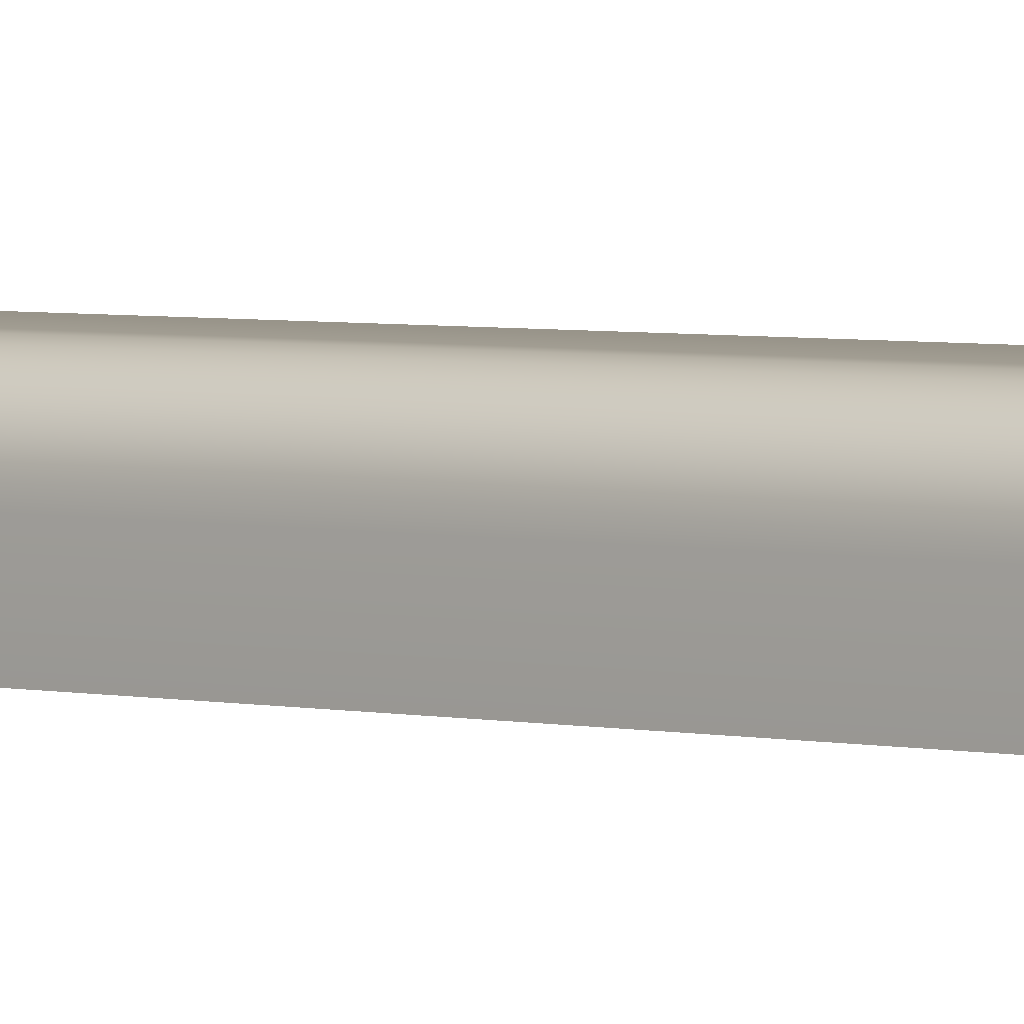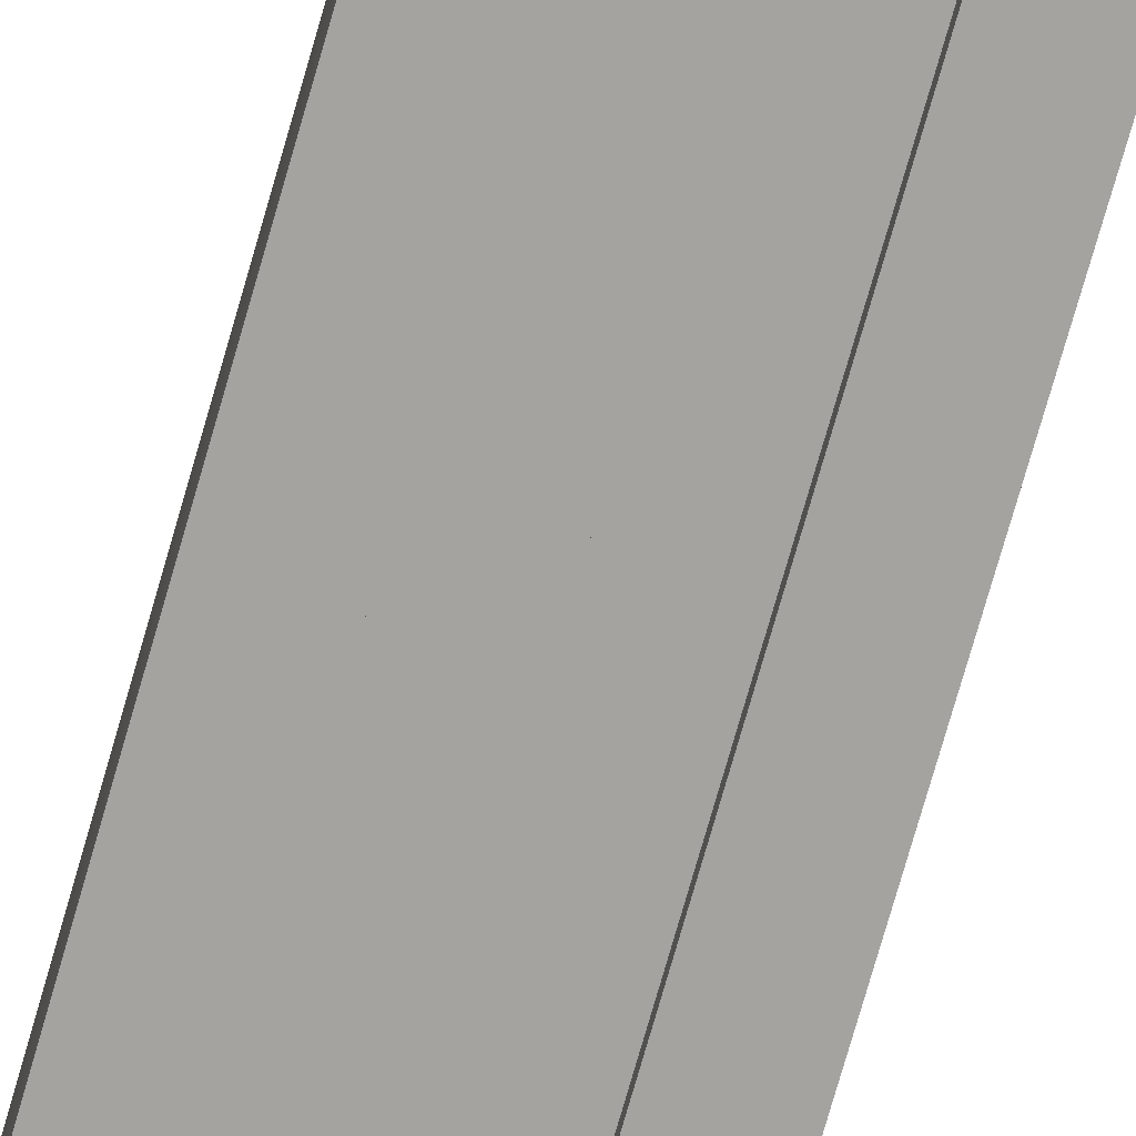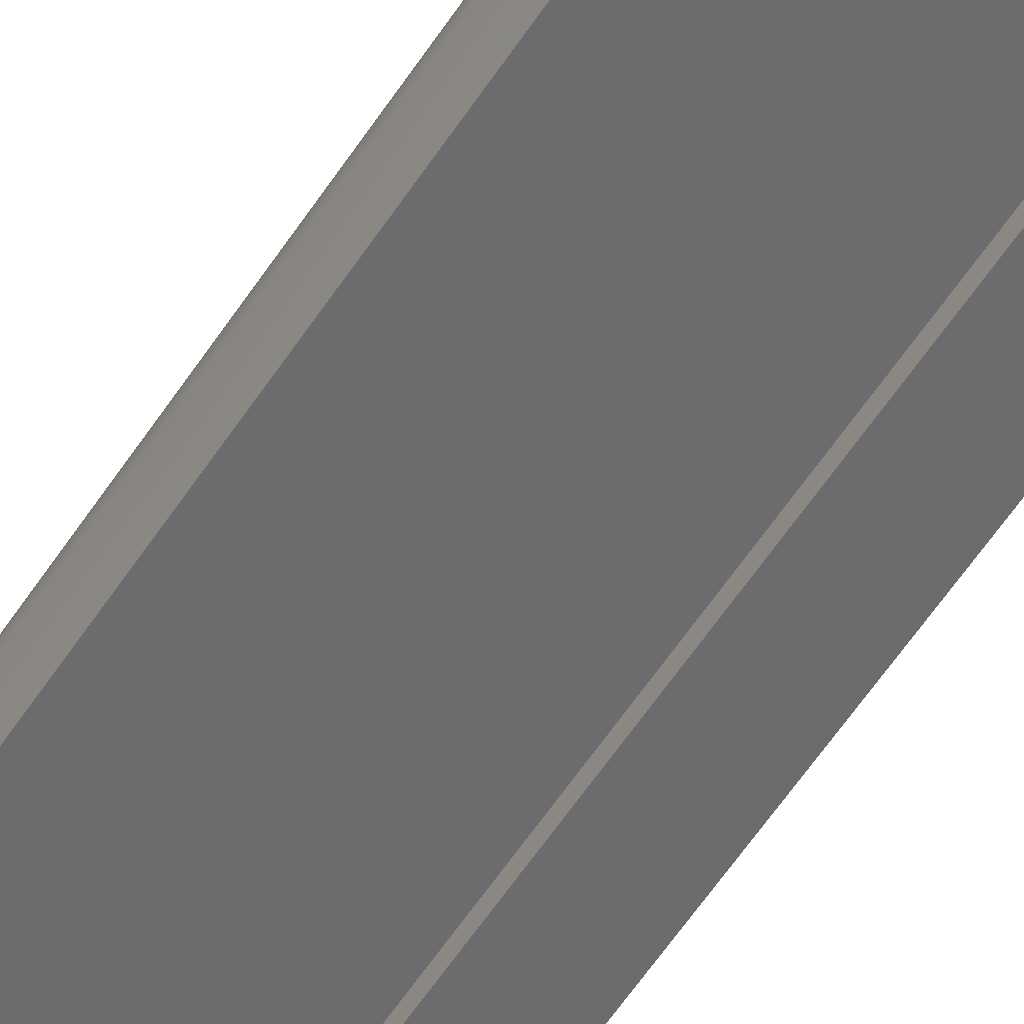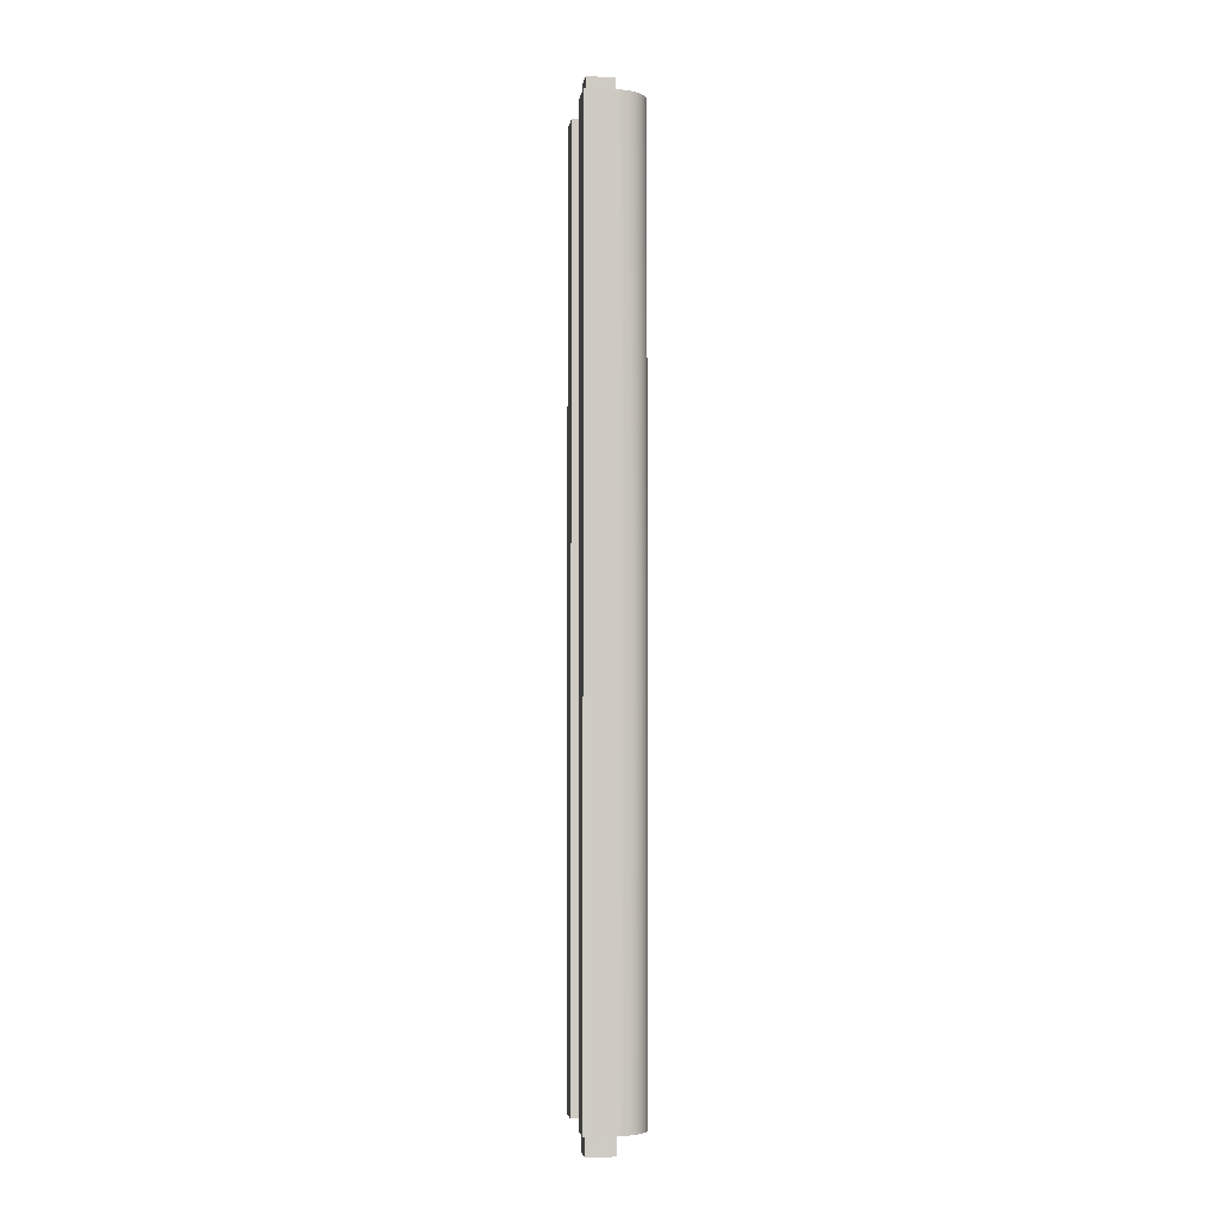
<metadata>
{"format":"obj","ext":"obj","renderer":"f3d","projection":"perspective","resolution":1024,"background":"white","views":[{"elev":3.1,"azim":131.9,"up":"+Y"},{"elev":-72.9,"azim":164.2,"up":"+Y"},{"elev":-53.8,"azim":-31.5,"up":"+Y"},{"elev":-4.0,"azim":82.4,"up":"+Z"}]}
</metadata>
<code>
o shell
v 0.6 1.2 9
v -0.6 1.2 9
v 0.6 0.15 9
v -0.6 0.15 9
v 0.285 0.7 9
v -0.285 0.7 9
v 0.285 0.15 9
v -0.285 0.15 9
v 0.285 0.7 9.515
v -0.285 0.7 9.515
v 0.285 0.15 9.515
v -0.285 0.15 9.515
v 0.6 0 9
v -0.6 0 9
v 0.6 0.15 9
v -0.6 0.15 9
v 0.6 0 0
v -0.6 0 0
v 0.6 0.15 0
v -0.6 0.15 0
v -0.6 0 9
v -1.2 0 9
v -0.6 0 0
v -1.2 0 0
v 0.6 1.907e-08 9
v 1.2 1.907e-08 9
v 0.6 1.907e-08 0
v 1.2 1.907e-08 0
v 0.602 1.2 9
v 1.2 0.602 9
v -1.2 0.602 9
v -0.602 1.2 9
v 1.2 0.602 0
v 0.602 1.2 0
v -0.602 1.2 0
v -1.2 0.602 0
v 0.7187 1.189 0
v 0.7187 1.189 9
v 0.8308 1.154 0
v 0.8308 1.154 9
v 0.9342 1.099 0
v 0.9342 1.099 9
v 1.025 1.025 0
v 1.025 1.025 9
v 1.099 0.9342 0
v 1.099 0.9342 9
v 1.154 0.8308 0
v 1.154 0.8308 9
v 1.189 0.7187 0
v 1.189 0.7187 9
v -0.7187 1.189 9
v -0.7187 1.189 0
v -0.8308 1.154 9
v -0.8308 1.154 0
v -0.9342 1.099 9
v -0.9342 1.099 0
v -1.025 1.025 9
v -1.025 1.025 0
v -1.099 0.9342 9
v -1.099 0.9342 0
v -1.154 0.8308 9
v -1.154 0.8308 0
v -1.189 0.7187 9
v -1.189 0.7187 0
v 0.6 1.2 -9
v -0.6 1.2 -9
v 0.6 0.15 -9
v -0.6 0.15 -9
v 0.285 0.7 -9
v -0.285 0.7 -9
v 0.285 0.15 -9
v -0.285 0.15 -9
v 0.285 0.7 -9.515
v -0.285 0.7 -9.515
v 0.285 0.15 -9.515
v -0.285 0.15 -9.515
v 0.6 5.93e-16 -9
v -0.6 4.461e-16 -9
v 0.6 0.15 -9
v -0.6 0.15 -9
v 0.6 0 0
v -0.6 0 0
v 0.6 0.15 0
v -0.6 0.15 0
v -0.6 4.461e-16 -9
v -1.2 3.726e-16 -9
v -0.6 0 0
v -1.2 0 0
v 0.6 1.907e-08 -9
v 1.2 1.907e-08 -9
v 0.6 1.907e-08 0
v 1.2 1.907e-08 0
v 0.602 1.2 -9
v 1.2 0.602 -9
v -1.2 0.602 -9
v -0.602 1.2 -9
v 1.2 0.602 0
v 0.602 1.2 0
v -0.602 1.2 0
v -1.2 0.602 0
v 0.7187 1.189 0
v 0.7187 1.189 -9
v 0.8308 1.154 0
v 0.8308 1.154 -9
v 0.9342 1.099 0
v 0.9342 1.099 -9
v 1.025 1.025 0
v 1.025 1.025 -9
v 1.099 0.9342 0
v 1.099 0.9342 -9
v 1.154 0.8308 0
v 1.154 0.8308 -9
v 1.189 0.7187 0
v 1.189 0.7187 -9
v -0.7187 1.189 -9
v -0.7187 1.189 0
v -0.8308 1.154 -9
v -0.8308 1.154 0
v -0.9342 1.099 -9
v -0.9342 1.099 0
v -1.025 1.025 -9
v -1.025 1.025 0
v -1.099 0.9342 -9
v -1.099 0.9342 0
v -1.154 0.8308 -9
v -1.154 0.8308 0
v -1.189 0.7187 -9
v -1.189 0.7187 0
v -0.1 0.15 2.4
v 0.1 0.15 2.4
v 0.1 0.15 2.6
v -0.1 0.15 2.6
v -0.1 1.2 2.4
v 0.1 1.2 2.4
v 0.1 1.2 2.6
v -0.1 1.2 2.6
v -0.1 0.15 6.9
v 0.1 0.15 6.9
v 0.1 0.15 7.1
v -0.1 0.15 7.1
v -0.1 1.2 6.9
v 0.1 1.2 6.9
v 0.1 1.2 7.1
v -0.1 1.2 7.1
v -0.1 0.15 -2.4
v 0.1 0.15 -2.4
v 0.1 0.15 -2.6
v -0.1 0.15 -2.6
v -0.1 1.2 -2.4
v 0.1 1.2 -2.4
v 0.1 1.2 -2.6
v -0.1 1.2 -2.6
v -0.1 0.15 -6.9
v 0.1 0.15 -6.9
v 0.1 0.15 -7.1
v -0.1 0.15 -7.1
v -0.1 1.2 -6.9
v 0.1 1.2 -6.9
v 0.1 1.2 -7.1
v -0.1 1.2 -7.1
v 0.048 0.222 4.74
v 0.14 0.222 4.74
v 0.14 0.222 5.26
v 0.048 0.222 5.26
v 0.04 0.3198 4.74
v 0.14 0.2285 4.74
v 0.14 0.2285 5.26
v 0.04 0.3198 5.26
v 0.05547 0.2285 4.74
v 0.05507 0.222 4.74
v 0.05547 0.2285 5.26
v 0.05507 0.222 5.26
v 0.0455 0.3197 4.74
v 0.0455 0.3197 5.26
v -0.048 0.222 4.74
v -0.14 0.222 4.74
v -0.14 0.222 5.26
v -0.048 0.222 5.26
v -0.04 0.3198 4.74
v -0.14 0.2285 4.74
v -0.14 0.2285 5.26
v -0.04 0.3198 5.26
v -0.05547 0.2285 4.74
v -0.05507 0.222 4.74
v -0.05547 0.2285 5.26
v -0.05507 0.222 5.26
v -0.0455 0.3197 4.74
v -0.0455 0.3197 5.26
v -0.003 0.4252 4.76
v -0.003 0.5164 4.76
v 0.003 0.5164 4.76
v 0.003 0.4252 4.76
v -0.003 0.4252 5.24
v -0.003 0.5164 5.24
v 0.003 0.5164 5.24
v 0.003 0.4252 5.24
v -0.001 0.425 4.74
v -0.001 0.5176 4.74
v 0.001 0.5176 4.74
v 0.001 0.425 4.74
v -0.001 0.425 5.26
v -0.001 0.5176 5.26
v 0.001 0.5176 5.26
v 0.001 0.425 5.26
v -0.003 0.1499 4.76
v 0.003 0.1499 4.76
v -0.003 0.1499 5.24
v 0.003 0.1499 5.24
v -0.001 0.1499 4.74
v 0.001 0.1499 4.74
v -0.001 0.1499 5.26
v 0.001 0.1499 5.26
v 0.048 0.222 -0.26
v 0.14 0.222 -0.26
v 0.14 0.222 0.26
v 0.048 0.222 0.26
v 0.04 0.3198 -0.26
v 0.14 0.2285 -0.26
v 0.14 0.2285 0.26
v 0.04 0.3198 0.26
v 0.05547 0.2285 -0.26
v 0.05507 0.222 -0.26
v 0.05547 0.2285 0.26
v 0.05507 0.222 0.26
v 0.0455 0.3197 -0.26
v 0.0455 0.3197 0.26
v -0.048 0.222 -0.26
v -0.14 0.222 -0.26
v -0.14 0.222 0.26
v -0.048 0.222 0.26
v -0.04 0.3198 -0.26
v -0.14 0.2285 -0.26
v -0.14 0.2285 0.26
v -0.04 0.3198 0.26
v -0.05547 0.2285 -0.26
v -0.05507 0.222 -0.26
v -0.05547 0.2285 0.26
v -0.05507 0.222 0.26
v -0.0455 0.3197 -0.26
v -0.0455 0.3197 0.26
v -0.003 0.4252 -0.24
v -0.003 0.5164 -0.24
v 0.003 0.5164 -0.24
v 0.003 0.4252 -0.24
v -0.003 0.4252 0.24
v -0.003 0.5164 0.24
v 0.003 0.5164 0.24
v 0.003 0.4252 0.24
v -0.001 0.425 -0.26
v -0.001 0.5176 -0.26
v 0.001 0.5176 -0.26
v 0.001 0.425 -0.26
v -0.001 0.425 0.26
v -0.001 0.5176 0.26
v 0.001 0.5176 0.26
v 0.001 0.425 0.26
v -0.003 0.1499 -0.24
v 0.003 0.1499 -0.24
v -0.003 0.1499 0.24
v 0.003 0.1499 0.24
v -0.001 0.1499 -0.26
v 0.001 0.1499 -0.26
v -0.001 0.1499 0.26
v 0.001 0.1499 0.26
v 0.048 0.222 -5.26
v 0.14 0.222 -5.26
v 0.14 0.222 -4.74
v 0.048 0.222 -4.74
v 0.04 0.3198 -5.26
v 0.14 0.2285 -5.26
v 0.14 0.2285 -4.74
v 0.04 0.3198 -4.74
v 0.05547 0.2285 -5.26
v 0.05507 0.222 -5.26
v 0.05547 0.2285 -4.74
v 0.05507 0.222 -4.74
v 0.0455 0.3197 -5.26
v 0.0455 0.3197 -4.74
v -0.048 0.222 -5.26
v -0.14 0.222 -5.26
v -0.14 0.222 -4.74
v -0.048 0.222 -4.74
v -0.04 0.3198 -5.26
v -0.14 0.2285 -5.26
v -0.14 0.2285 -4.74
v -0.04 0.3198 -4.74
v -0.05547 0.2285 -5.26
v -0.05507 0.222 -5.26
v -0.05547 0.2285 -4.74
v -0.05507 0.222 -4.74
v -0.0455 0.3197 -5.26
v -0.0455 0.3197 -4.74
v -0.003 0.4252 -5.24
v -0.003 0.5164 -5.24
v 0.003 0.5164 -5.24
v 0.003 0.4252 -5.24
v -0.003 0.4252 -4.76
v -0.003 0.5164 -4.76
v 0.003 0.5164 -4.76
v 0.003 0.4252 -4.76
v -0.001 0.425 -5.26
v -0.001 0.5176 -5.26
v 0.001 0.5176 -5.26
v 0.001 0.425 -5.26
v -0.001 0.425 -4.74
v -0.001 0.5176 -4.74
v 0.001 0.5176 -4.74
v 0.001 0.425 -4.74
v -0.003 0.1499 -5.24
v 0.003 0.1499 -5.24
v -0.003 0.1499 -4.76
v 0.003 0.1499 -4.76
v -0.001 0.1499 -5.26
v 0.001 0.1499 -5.26
v -0.001 0.1499 -4.74
v 0.001 0.1499 -4.74
v 0.18 0.754 2.468
v 0.544 0.754 2.468
v 0.544 0.754 2.532
v 0.18 0.754 2.532
v 0.18 0.858 2.456
v 0.544 0.858 2.456
v 0.544 0.858 2.544
v 0.18 0.858 2.544
v 0.18 0.888 2.456
v 0.544 0.888 2.456
v 0.544 0.888 2.544
v 0.18 0.888 2.544
v 0.068 0.858 2.456
v 0.068 0.858 2.544
v 0.068 0.888 2.456
v 0.068 0.888 2.544
v -0.18 0.754 2.468
v -0.544 0.754 2.468
v -0.544 0.754 2.532
v -0.18 0.754 2.532
v -0.18 0.858 2.456
v -0.544 0.858 2.456
v -0.544 0.858 2.544
v -0.18 0.858 2.544
v -0.18 0.888 2.456
v -0.544 0.888 2.456
v -0.544 0.888 2.544
v -0.18 0.888 2.544
v -0.068 0.858 2.456
v -0.068 0.858 2.544
v -0.068 0.888 2.456
v -0.068 0.888 2.544
v 0.18 0.754 -2.468
v 0.544 0.754 -2.468
v 0.544 0.754 -2.532
v 0.18 0.754 -2.532
v 0.18 0.858 -2.456
v 0.544 0.858 -2.456
v 0.544 0.858 -2.544
v 0.18 0.858 -2.544
v 0.18 0.888 -2.456
v 0.544 0.888 -2.456
v 0.544 0.888 -2.544
v 0.18 0.888 -2.544
v 0.068 0.858 -2.456
v 0.068 0.858 -2.544
v 0.068 0.888 -2.456
v 0.068 0.888 -2.544
v -0.18 0.754 -2.468
v -0.544 0.754 -2.468
v -0.544 0.754 -2.532
v -0.18 0.754 -2.532
v -0.18 0.858 -2.456
v -0.544 0.858 -2.456
v -0.544 0.858 -2.544
v -0.18 0.858 -2.544
v -0.18 0.888 -2.456
v -0.544 0.888 -2.456
v -0.544 0.888 -2.544
v -0.18 0.888 -2.544
v -0.068 0.858 -2.456
v -0.068 0.858 -2.544
v -0.068 0.888 -2.456
v -0.068 0.888 -2.544
g Default
f 5 7 9
f 11 9 7
f 29 32 34
f 35 34 32
f 50 49 30
f 33 30 49
f 64 63 36
f 31 36 63
f 69 73 71
f 75 71 73
f 93 98 96
f 99 96 98
f 114 94 113
f 97 113 94
f 128 100 127
f 95 127 100
f 144 141 140
f 137 140 141
f 160 156 157
f 153 157 156
f 173 174 169
f 171 169 174
f 187 188 179
f 182 179 188
f 198 197 190
f 189 190 197
f 193 196 207
f 208 207 196
f 224 215 223
f 219 223 215
f 236 228 235
f 232 235 228
f 253 256 254
f 255 254 256
f 254 246 253
f 245 253 246
f 244 258 252
f 262 252 258
f 276 275 268
f 272 268 275
f 275 278 272
f 288 287 279
f 283 279 287
f 287 291 283
f 299 300 295
f 296 295 300
f 316 308 305
f 305 315 316
f 317 318 320
f 319 320 318
f 321 324 329
f 330 329 324
f 338 342 337
f 341 337 342
f 354 350 355
f 351 355 350
f 357 363 353
f 361 353 363
f 371 370 375
f 374 375 370
f 7 8 11
f 12 11 8
f 28 27 26
f 25 26 27
f 44 43 46
f 45 46 43
f 58 57 60
f 59 60 57
f 71 75 72
f 76 72 75
f 92 90 91
f 89 91 90
f 108 110 107
f 109 107 110
f 122 124 121
f 123 121 124
f 141 142 137
f 138 137 142
f 157 153 158
f 154 158 153
f 170 161 169
f 173 169 161
f 161 165 173
f 185 183 181
f 180 181 183
f 194 195 190
f 191 190 195
f 195 194 203
f 202 203 194
f 189 197 205
f 209 205 197
f 225 226 221
f 223 221 226
f 239 240 231
f 234 231 240
f 250 249 242
f 241 242 249
f 245 248 259
f 260 259 248
f 276 267 275
f 271 275 267
f 288 280 287
f 284 287 280
f 305 308 306
f 307 306 308
f 306 298 305
f 297 305 298
f 296 310 304
f 314 304 310
f 322 321 326
f 325 326 321
f 338 334 339
f 335 339 334
f 341 347 337
f 345 337 347
f 355 359 354
f 358 354 359
f 372 369 368
f 365 368 369
f 8 6 12
f 10 12 6
f 36 31 24
f 22 24 31
f 46 45 48
f 47 48 45
f 60 59 62
f 61 62 59
f 72 76 70
f 74 70 76
f 100 88 95
f 86 95 88
f 110 112 109
f 111 109 112
f 124 126 123
f 125 123 126
f 142 143 138
f 139 138 143
f 158 154 159
f 155 159 154
f 172 171 164
f 168 164 171
f 171 174 168
f 184 183 175
f 179 175 183
f 183 187 179
f 195 196 191
f 192 191 196
f 212 204 201
f 201 211 212
f 218 219 214
f 215 214 219
f 217 213 220
f 216 220 213
f 239 235 240
f 237 240 235
f 242 243 250
f 251 250 243
f 248 256 260
f 264 260 256
f 275 271 273
f 270 273 271
f 290 289 281
f 285 281 289
f 297 298 293
f 294 293 298
f 307 308 299
f 300 299 308
f 296 293 310
f 309 310 293
f 324 323 328
f 327 328 323
f 339 335 340
f 336 340 335
f 349 352 350
f 351 350 352
f 353 361 356
f 362 356 361
f 370 369 374
f 373 374 369
f 2 1 6
f 5 6 1
f 19 20 15
f 16 15 20
f 40 39 42
f 41 42 39
f 54 53 56
f 55 56 53
f 66 70 65
f 69 65 70
f 83 79 84
f 80 84 79
f 104 106 103
f 105 103 106
f 118 120 117
f 119 117 120
f 135 136 131
f 132 131 136
f 151 147 152
f 148 152 147
f 172 163 171
f 167 171 163
f 184 176 183
f 180 183 176
f 201 204 202
f 203 202 204
f 202 194 201
f 193 201 194
f 192 206 200
f 210 200 206
f 224 223 216
f 220 216 223
f 223 226 220
f 236 235 227
f 231 227 235
f 235 239 231
f 247 248 243
f 244 243 248
f 264 256 253
f 253 263 264
f 270 271 266
f 267 266 271
f 269 265 272
f 268 272 265
f 291 287 292
f 289 292 287
f 294 295 302
f 303 302 295
f 300 308 312
f 316 312 308
f 323 324 319
f 320 319 324
f 333 336 334
f 335 334 336
f 337 345 340
f 346 340 345
f 354 358 353
f 357 353 358
f 370 371 366
f 367 366 371
f 373 369 379
f 377 379 369
f 8 4 6
f 2 6 4
f 18 14 20
f 16 20 14
f 38 37 40
f 39 40 37
f 52 51 54
f 53 54 51
f 72 70 68
f 66 68 70
f 82 84 78
f 80 78 84
f 102 104 101
f 103 101 104
f 116 118 115
f 117 115 118
f 134 135 130
f 131 130 135
f 150 146 151
f 147 151 146
f 170 169 162
f 166 162 169
f 180 176 181
f 177 181 176
f 179 182 175
f 178 175 182
f 199 191 200
f 192 200 191
f 209 197 200
f 200 210 209
f 222 213 221
f 225 221 213
f 213 217 225
f 237 235 233
f 232 233 235
f 246 247 242
f 243 242 247
f 247 246 255
f 254 255 246
f 241 249 257
f 261 257 249
f 277 278 273
f 275 273 278
f 291 292 283
f 286 283 292
f 302 301 294
f 293 294 301
f 297 300 311
f 312 311 300
f 322 323 318
f 319 318 323
f 325 321 331
f 329 331 321
f 339 343 338
f 342 338 343
f 356 352 353
f 349 353 352
f 369 370 365
f 366 365 370
f 372 376 378
f 380 378 376
f 7 5 3
f 1 3 5
f 24 22 23
f 21 23 22
f 42 41 44
f 43 44 41
f 56 55 58
f 57 58 55
f 71 67 69
f 65 69 67
f 88 87 86
f 85 86 87
f 106 108 105
f 107 105 108
f 120 122 119
f 121 119 122
f 136 133 132
f 129 132 133
f 152 148 149
f 145 149 148
f 171 167 169
f 166 169 167
f 186 185 177
f 181 177 185
f 193 194 189
f 190 189 194
f 203 204 195
f 196 195 204
f 192 189 206
f 205 206 189
f 225 217 226
f 220 226 217
f 238 230 237
f 240 237 230
f 230 234 240
f 249 250 252
f 251 252 250
f 245 259 253
f 263 253 259
f 274 273 266
f 270 266 273
f 284 280 285
f 281 285 280
f 283 286 279
f 282 279 286
f 303 295 304
f 296 304 295
f 313 301 304
f 304 314 313
f 324 321 320
f 317 320 321
f 337 333 338
f 334 338 333
f 340 346 344
f 348 344 346
f 356 360 355
f 359 355 360
f 371 372 367
f 368 367 372
f 11 12 9
f 10 9 12
f 17 19 13
f 15 13 19
f 29 34 38
f 37 38 34
f 35 32 52
f 51 52 32
f 75 73 76
f 74 76 73
f 81 77 83
f 79 83 77
f 93 102 98
f 101 98 102
f 99 116 96
f 115 96 116
f 133 134 129
f 130 129 134
f 149 145 150
f 146 150 145
f 166 167 162
f 163 162 167
f 165 161 168
f 164 168 161
f 187 183 188
f 185 188 183
f 190 191 198
f 199 198 191
f 196 204 208
f 212 208 204
f 223 219 221
f 218 221 219
f 238 237 229
f 233 229 237
f 245 246 241
f 242 241 246
f 255 256 247
f 248 247 256
f 244 241 258
f 257 258 241
f 277 269 278
f 272 278 269
f 290 282 289
f 292 289 282
f 282 286 292
f 301 302 304
f 303 304 302
f 297 311 305
f 315 305 311
f 321 322 317
f 318 317 322
f 324 328 330
f 332 330 328
f 340 344 339
f 343 339 344
f 355 351 356
f 352 356 351
f 365 366 368
f 367 368 366
f 369 372 377
f 378 377 372
f 6 5 10
f 9 10 5
f 33 28 30
f 26 30 28
f 48 47 50
f 49 50 47
f 62 61 64
f 63 64 61
f 70 74 69
f 73 69 74
f 97 94 92
f 90 92 94
f 112 114 111
f 113 111 114
f 126 128 125
f 127 125 128
f 143 144 139
f 140 139 144
f 159 155 160
f 156 160 155
f 173 165 174
f 168 174 165
f 186 178 185
f 188 185 178
f 178 182 188
f 197 198 200
f 199 200 198
f 193 207 201
f 211 201 207
f 222 221 214
f 218 214 221
f 232 228 233
f 229 233 228
f 231 234 227
f 230 227 234
f 251 243 252
f 244 252 243
f 261 249 252
f 252 262 261
f 274 265 273
f 277 273 265
f 265 269 277
f 289 287 285
f 284 285 287
f 298 299 294
f 295 294 299
f 299 298 307
f 306 307 298
f 293 301 309
f 313 309 301
f 323 322 327
f 326 327 322
f 340 336 337
f 333 337 336
f 353 349 354
f 350 354 349
f 356 362 360
f 364 360 362
f 372 371 376
f 375 376 371

</code>
